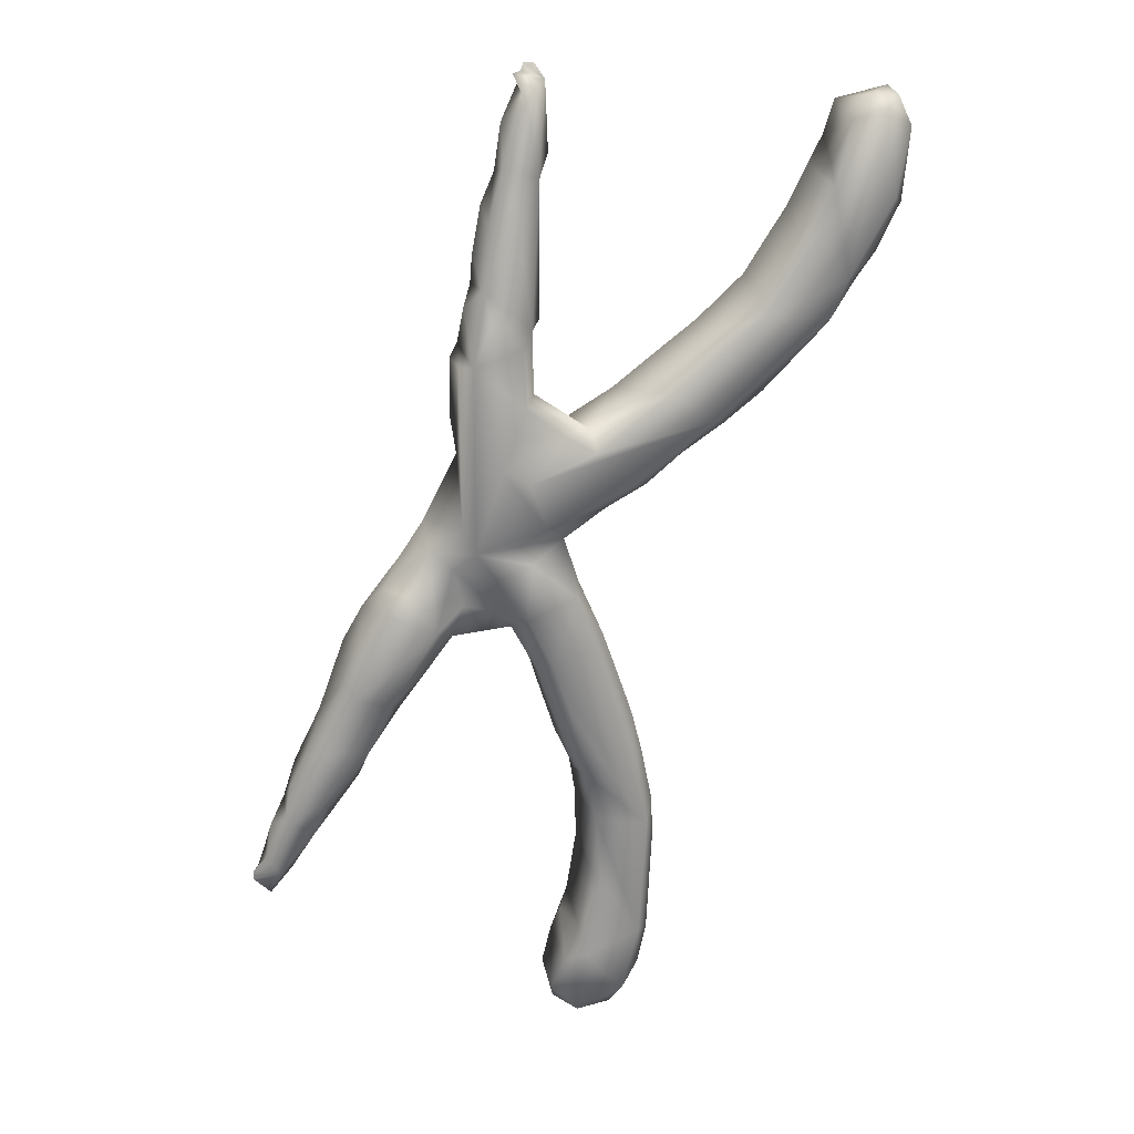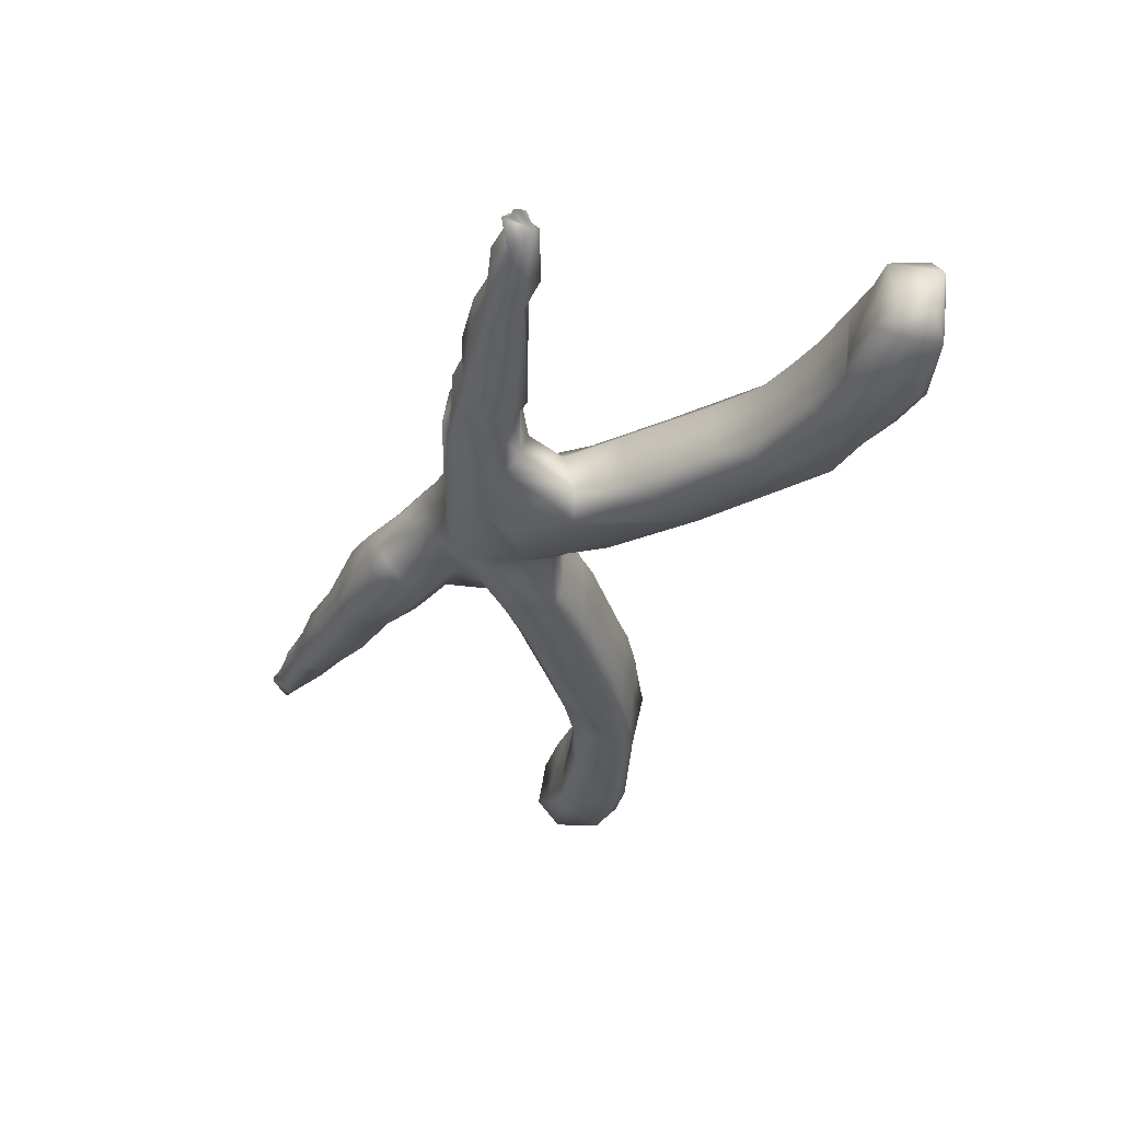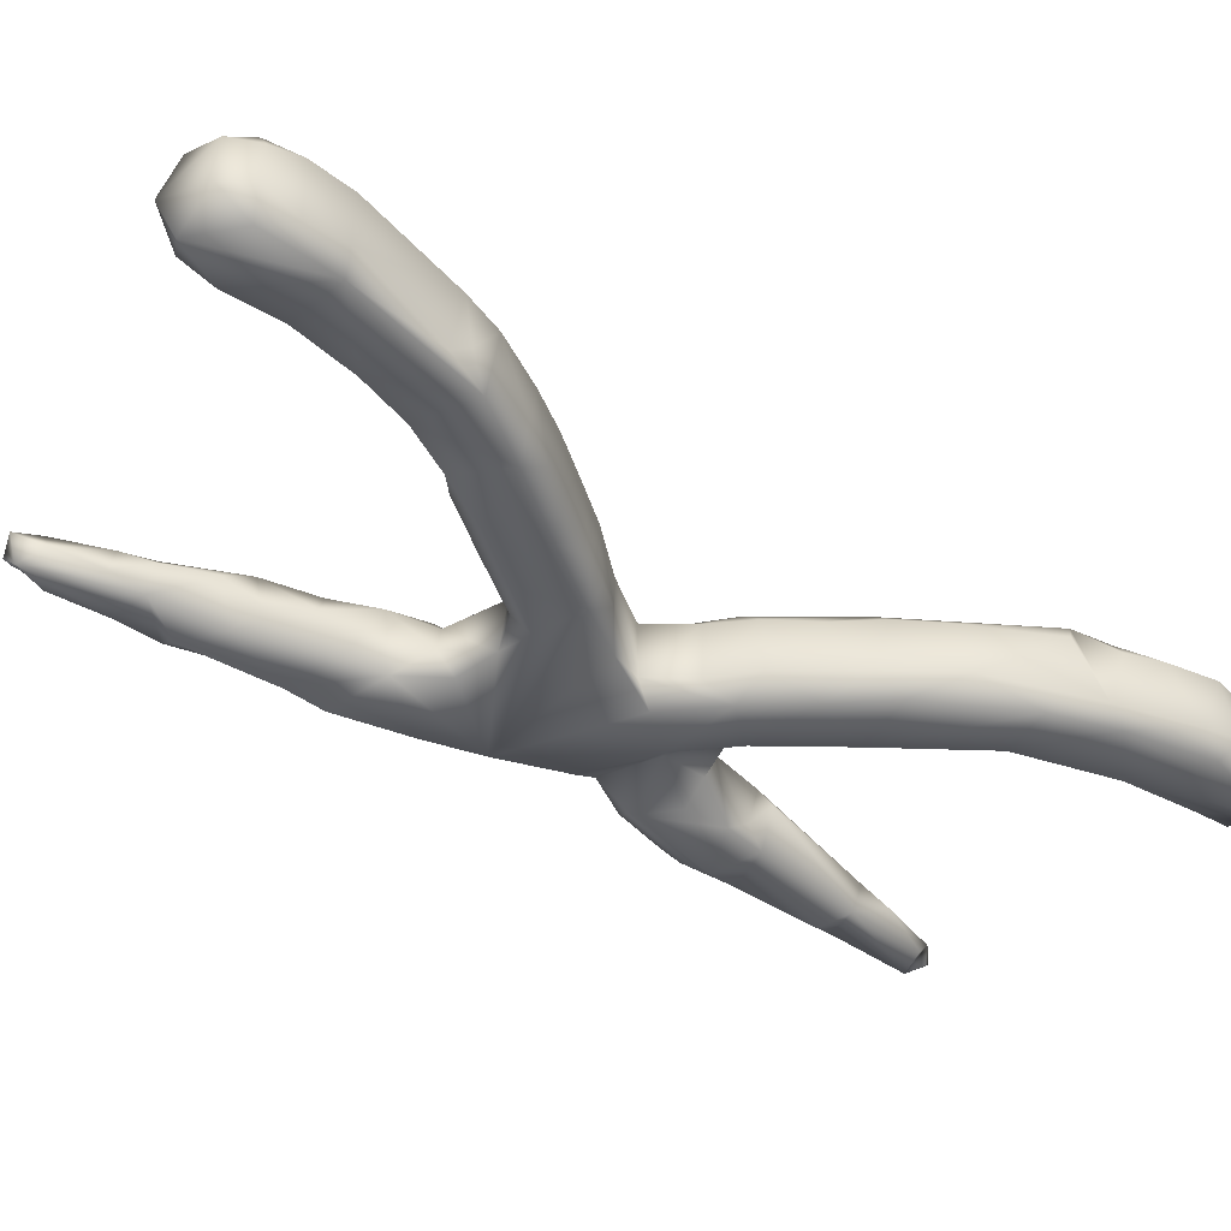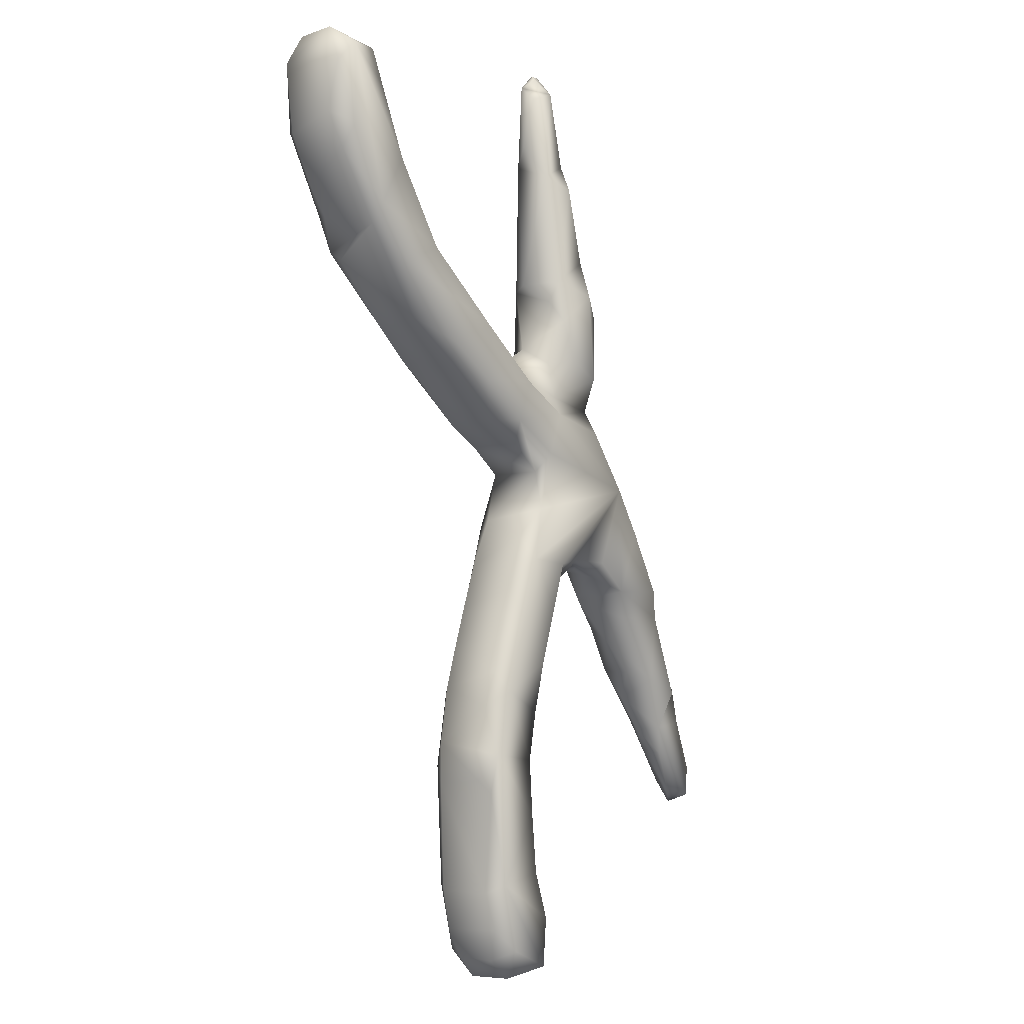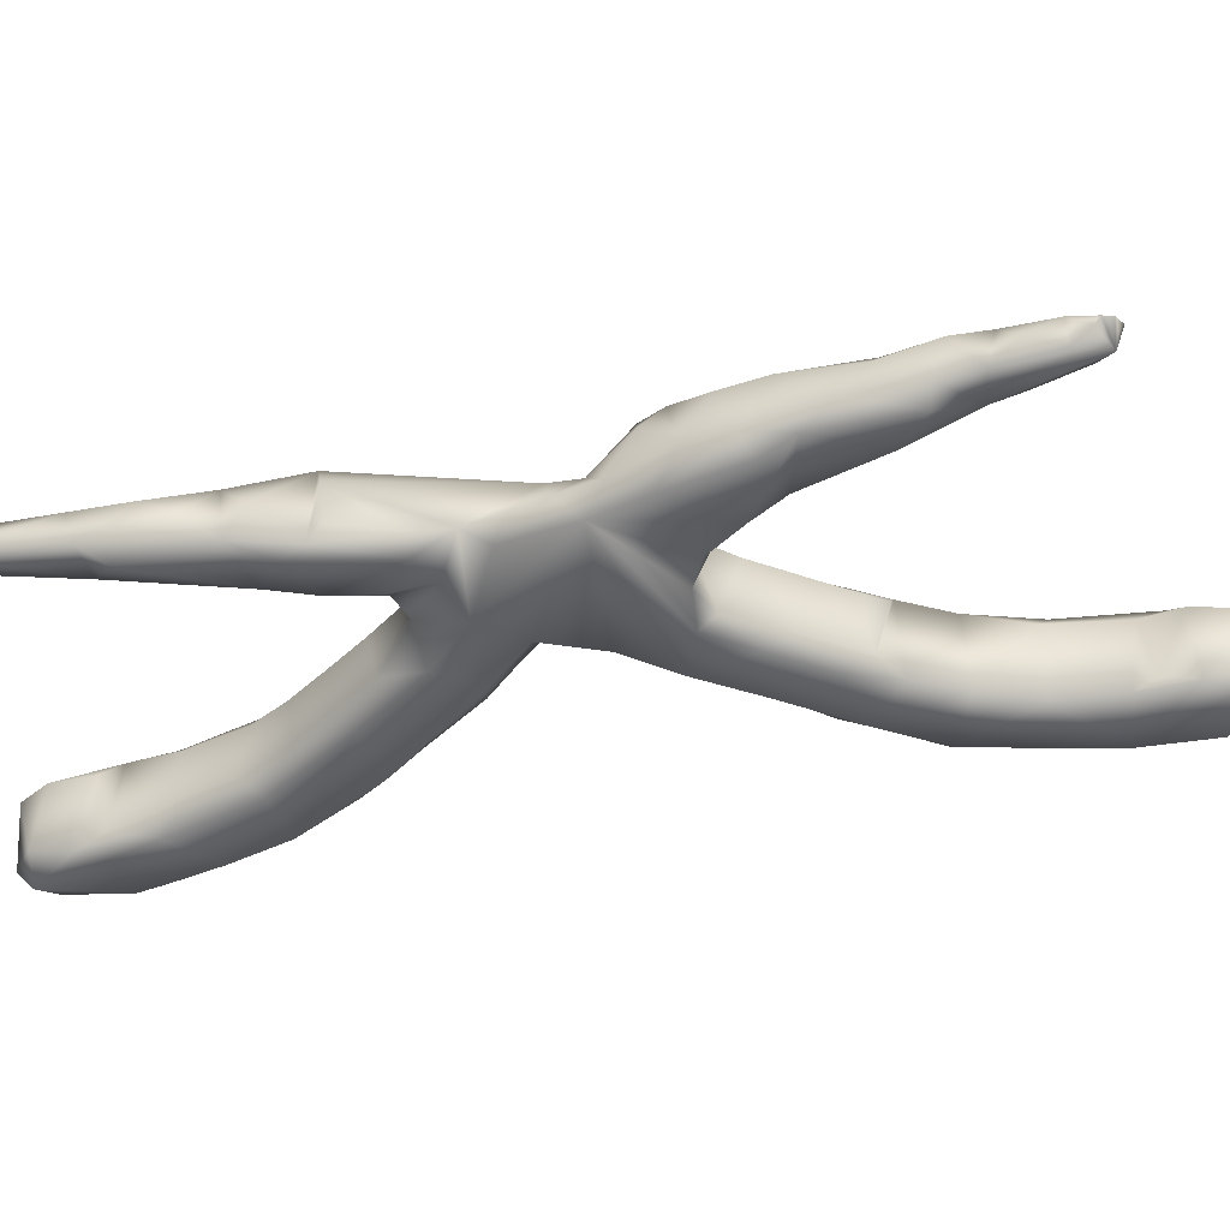
<metadata>
{"format":"obj","ext":"obj","renderer":"f3d","projection":"perspective","resolution":1024,"background":"white","views":[{"elev":22.9,"azim":165.5,"up":"+Z"},{"elev":55.5,"azim":-172.4,"up":"+Z"},{"elev":-43.3,"azim":-144.7,"up":"+Y"},{"elev":-6.1,"azim":-52.1,"up":"+Z"},{"elev":-43.2,"azim":85.3,"up":"+Y"}]}
</metadata>
<code>
v 29.96 59.84 106.1
v 30 61.21 101.1
v 31.37 60.43 97.44
v 30.5 61.5 109.9
v 30 66.97 107
v 30.5 66.51 99.62
v 31.1 65.93 109.9
v 33.21 68.04 108.5
v 37.15 65.79 87.77
v 43.7 65.84 81.32
v 32.59 65.97 94.75
v 34.68 65.86 91.78
v 37.6 67.73 88.8
v 35.99 59 92.61
v 31.54 59.02 108.1
v 35.86 60.37 90.55
v 31.75 58.99 99.88
v 36.12 59.36 104.9
v 37.7 66.25 103.6
v 37.86 60.24 102.4
v 37.69 67.65 101.5
v 40.05 60.77 98.42
v 35.26 59.93 108.5
v 35.93 66.58 107.8
v 36.01 68 92.58
v 31.69 68.01 100.2
v 39.29 67.98 97.11
v 33.97 66 110
v 49.04 61.04 77.52
v 39.75 59 87.21
v 44.48 59.04 89.41
v 42.95 60.95 82.07
v 38.87 59.02 97.75
v 42.21 61.27 95.55
v 40.94 66.57 96.69
v 44.48 61.15 91.92
v 48.31 66.14 88.18
v 47.74 66.38 78.56
v 49.31 68 79.24
v 44.5 66.4 91.46
v 55.1 66.67 22.46
v 56.02 60.36 18.35
v 55.03 60.92 22.23
v 56 66.62 18.24
v 54.94 60.09 32.69
v 54 61 34.05
v 54.79 66.82 38.1
v 54.96 59.11 36.78
v 56.97 59 43.47
v 55.01 61.14 41.96
v 56.04 60.38 45.69
v 56.02 67.01 44.08
v 47.75 59.12 79.94
v 52.05 66.27 75.69
v 53.29 59 82.6
v 55.66 60.91 72.73
v 55.65 66.22 72.74
v 53.05 59.01 76.66
v 49.07 60.86 87.61
v 52.14 66.06 85.3
v 53.39 60.83 84.4
v 56.28 65.98 82.25
v 55.58 67.99 35.61
v 54.5 66.54 33.67
v 57 67.97 43.46
v 44.59 67.97 89.38
v 53.58 67.99 82.5
v 57.07 61.9 15.02
v 59 61.04 13.07
v 58.01 59 16.09
v 58.94 65.75 13.06
v 63.04 59.26 14.16
v 56.12 59 23.1
v 64.55 63.27 13.16
v 57.13 66.06 15.36
v 61.97 59.46 24.15
v 63.01 60.4 22.17
v 63.99 66.8 19.65
v 62.55 66.53 23.34
v 60.86 59.1 30.36
v 61.97 59.51 41.4
v 61.16 59.66 36.19
v 57.01 60.64 48.79
v 57.01 66.75 48.2
v 62.74 59 46.71
v 63.53 60.47 43.92
v 58.01 60.64 51.79
v 58.51 66.75 52.7
v 59.48 59.01 51.14
v 59.01 60.64 54.79
v 60.01 60.62 57.79
v 61.5 59.02 57.98
v 60.14 66.71 57.45
v 61.07 61.05 60.65
v 63.13 59.58 63.64
v 62.44 66.52 62.72
v 59.94 60.7 70.61
v 59.83 66.42 70.69
v 58.64 59 72.95
v 64.03 61.04 67.95
v 60.42 59.01 77.35
v 61.24 65.93 78.83
v 62.9 61.89 78.79
v 65.95 59.01 74.42
v 57.61 60.71 81.18
v 58.17 67.99 15.89
v 62.8 67.16 13.54
v 62.22 68 20.69
v 65.27 65.81 16.12
v 56.33 68 22.83
v 60.5 67.98 29.57
v 61.44 66.52 30.62
v 60.89 67.67 36.63
v 62 67.73 41.91
v 62.97 66.49 42.42
v 63.97 66.49 45.41
v 63.53 67.99 48.86
v 59.24 67.99 50.3
v 61.24 67.99 56.27
v 63.06 68 62.03
v 66.11 68.12 69.71
v 64.11 66.76 68.02
v 57.75 67.99 73.17
v 61.09 68.03 77
v 65.1 60.91 16.26
v 63.81 59.5 19.22
v 64.97 66.43 48.3
v 64.76 59.01 52.7
v 65.49 60.31 50.16
v 66.42 59.01 57.72
v 67.31 60.19 56.24
v 65.97 66.43 51.3
v 66.99 66.36 54.21
v 68.97 64.19 57.99
v 70.12 59.8 58.49
v 77.4 59.01 66.89
v 70.53 64.77 60.09
v 64.31 59.06 69.89
v 67.85 61.3 76.83
v 68.55 59 80.85
v 73.62 61.23 75.83
v 72.38 59.03 79.14
v 73.62 59.68 73.17
v 66.63 64.82 82.57
v 66.41 61.01 80.48
v 67.03 61.38 87.7
v 66.99 66.01 89.25
v 67.46 59.55 85.29
v 67.27 60.04 89.93
v 65.91 64.19 89.76
v 71.77 60.39 92.76
v 71.46 58.92 88.65
v 72.07 62.8 96.22
v 66.02 64.97 103.5
v 66.15 61.17 102
v 68.89 59.87 100.7
v 69.53 61.47 103.7
v 71 61.92 100.7
v 70.91 64.77 99.36
v 64.71 63.16 105.5
v 65 62.02 110.9
v 65.13 63.8 112.5
v 67.18 61.24 111.8
v 68.04 63.18 113.1
v 69.11 62.6 108.6
v 65.95 62.6 113.4
v 66 63 114
v 66 63 114
v 66.5 63 114
v 66.5 63 114
v 67 63 114
v 67.33 63.33 113.3
v 67 63 114
v 65.52 68 54.87
v 68.08 67.95 60.06
v 70.96 67.09 64.27
v 67.65 68.07 66.04
v 67.7 68 74.4
v 64.07 66.99 78.74
v 70.14 67.01 75.49
v 67.87 66.99 81.76
v 68.14 66.98 87.71
v 71.57 65.79 93.3
v 71.22 67.06 90.38
v 68.63 66.12 102
v 67.23 65.03 110.6
v 69.39 64.69 104.6
v 77.91 59.14 55.29
v 78.05 65.42 54.5
v 79.78 60.43 52.45
v 74.77 61.32 56.88
v 73.98 59.06 58.3
v 74.94 63.97 57.5
v 77.13 61.55 69.33
v 79.49 61.16 65.6
v 74.01 60.23 79.58
v 72.95 59.41 86.62
v 74 60.55 85.44
v 73.04 63.16 91.27
v 73.78 64.11 60.64
v 74.77 64.37 64.76
v 77.14 67 59.17
v 76.97 63.71 66.85
v 72.97 66.89 67.26
v 74.09 65.86 69.65
v 79.56 66.99 63.33
v 72.99 66.92 86.2
v 74 64.8 85.92
v 87.6 63.88 39.63
v 80.44 62.96 49.64
v 82.98 62.05 46.23
v 84.86 64.06 43.36
v 85.13 60.05 45.37
v 89.17 59.8 43.82
v 84.24 58.96 55.55
v 86.04 60.08 52.63
v 80.53 59.01 62.08
v 83.51 61.27 60.6
v 81.8 64.23 63.48
v 85.45 60.69 56.9
v 84.67 65.35 58.39
v 84.16 65.96 46.49
v 89.13 66.04 41.03
v 81.64 66.28 51.59
v 85.31 67.12 52.97
v 86.32 65.71 54.31
v 81.96 66.42 61.42
v 94.44 64.03 30.92
v 95.4 63.4 31.6
v 88.6 61.31 39.77
v 89.69 62.03 36.76
v 89.81 64.54 37.24
v 92.29 61.23 40.35
v 92 62.55 32.65
v 94.29 61.31 31.78
v 94.47 61.28 35.08
v 93.93 62.79 38.12
v 94.69 64.15 35.22
v 95.45 62.6 33.4
v 88.28 61.71 50.07
v 90.98 61.01 44.18
v 89.47 64.15 47.89
v 92.02 64.44 42.86
v 93.6 65.15 33.44
v 92.62 64.79 39.46
v 88.33 65.93 46.94
v 96 63 32
v 96 63 32
v 96 63 32.5
v 96 63 33
v 96 63 32.5
v 96 63 33
f 2 3 17
f 2 17 1
f 6 2 5
f 6 3 2
f 16 32 30
f 3 14 17
f 11 16 3
f 16 11 12
f 16 12 13
f 16 30 14
f 16 9 32
f 15 17 14
f 18 15 33
f 15 14 33
f 20 33 22
f 4 23 28
f 15 18 23
f 24 18 19
f 25 11 26
f 25 12 11
f 9 16 13
f 25 13 12
f 66 13 25
f 27 21 35
f 28 8 7
f 28 23 24
f 24 8 28
f 32 53 30
f 29 53 32
f 33 14 31
f 34 33 31
f 34 31 36
f 36 31 59
f 22 33 34
f 27 35 66
f 35 36 40
f 21 22 35
f 46 48 47
f 46 45 48
f 48 50 47
f 48 49 50
f 52 50 51
f 29 58 53
f 56 29 54
f 56 99 58
f 53 55 30
f 31 30 55
f 41 44 43
f 43 45 64
f 64 46 47
f 45 46 64
f 63 64 47
f 63 41 64
f 47 50 52
f 65 47 52
f 39 54 38
f 67 39 66
f 60 66 37
f 37 59 60
f 62 67 60
f 60 61 62
f 70 72 73
f 74 69 71
f 73 72 126
f 69 74 72
f 70 73 42
f 43 42 73
f 68 42 44
f 79 77 78
f 48 80 82
f 49 82 81
f 82 80 112
f 84 51 83
f 49 81 85
f 114 86 81
f 88 83 87
f 88 87 90
f 89 85 92
f 93 90 91
f 91 94 93
f 95 92 136
f 57 97 56
f 99 97 100
f 98 100 97
f 99 56 97
f 58 99 101
f 105 103 102
f 99 138 104
f 101 99 104
f 62 105 102
f 71 75 106
f 107 71 106
f 41 110 44
f 106 75 44
f 108 106 110
f 79 78 108
f 111 79 108
f 113 110 63
f 84 65 52
f 114 113 63
f 88 118 84
f 118 63 65
f 93 119 88
f 119 63 118
f 96 93 94
f 121 98 123
f 96 100 122
f 124 39 67
f 102 67 62
f 126 125 109
f 116 129 86
f 85 86 129
f 85 128 92
f 92 128 130
f 128 129 131
f 132 131 129
f 92 130 136
f 131 135 130
f 136 135 192
f 193 135 134
f 95 138 100
f 139 103 104
f 103 139 145
f 139 104 141
f 139 141 142
f 103 145 144
f 144 145 148
f 150 149 155
f 150 146 149
f 148 149 146
f 148 142 152
f 151 149 152
f 155 149 156
f 157 155 156
f 151 153 158
f 158 153 159
f 162 160 161
f 160 155 161
f 163 165 186
f 187 165 157
f 162 163 166
f 167 163 169
f 172 171 163
f 173 162 170
f 109 125 74
f 134 131 133
f 120 175 174
f 137 134 175
f 175 176 137
f 176 201 137
f 122 120 96
f 121 204 122
f 177 175 120
f 178 121 39
f 180 121 178
f 102 144 181
f 144 146 147
f 182 144 147
f 207 181 182
f 183 184 147
f 150 155 154
f 159 157 158
f 159 153 183
f 159 183 185
f 186 164 163
f 165 187 186
f 164 186 162
f 191 192 135
f 191 188 192
f 189 191 193
f 136 188 217
f 143 136 194
f 194 203 205
f 195 194 136
f 194 195 203
f 195 136 217
f 142 197 152
f 198 197 196
f 197 198 208
f 198 196 208
f 197 151 152
f 199 151 197
f 224 189 202
f 210 190 189
f 225 224 202
f 201 200 137
f 200 201 202
f 202 189 193
f 206 203 219
f 207 204 180
f 141 194 205
f 207 208 205
f 183 207 184
f 210 213 190
f 216 190 213
f 210 211 213
f 188 216 215
f 220 215 216
f 220 216 240
f 188 215 217
f 195 217 218
f 219 195 218
f 220 217 215
f 218 217 220
f 221 218 220
f 212 211 222
f 222 209 212
f 223 209 222
f 224 210 189
f 224 222 210
f 226 220 240
f 246 224 225
f 227 202 206
f 219 218 227
f 227 218 221
f 227 221 225
f 226 221 220
f 229 235 228
f 209 231 230
f 231 235 230
f 234 231 232
f 236 233 235
f 238 237 236
f 242 240 241
f 244 234 232
f 228 234 244
f 238 244 245
f 244 229 228
f 242 241 243
f 245 232 223
f 243 245 246
f 245 243 233
f 229 247 235
f 235 247 249
f 250 235 249
f 244 248 229
f 252 244 238
f 5 2 1
f 1 17 15
f 4 1 15
f 6 11 3
f 4 5 1
f 4 7 5
f 7 8 5
f 26 6 5
f 8 26 5
f 9 10 32
f 14 3 16
f 20 18 33
f 19 20 21
f 21 20 22
f 4 15 23
f 24 23 18
f 19 18 20
f 26 11 6
f 8 25 26
f 21 25 8
f 21 27 25
f 7 4 28
f 8 24 21
f 24 19 21
f 31 14 30
f 32 38 29
f 38 32 10
f 35 34 36
f 37 36 59
f 35 22 34
f 9 13 10
f 13 38 10
f 39 38 13
f 66 39 13
f 27 66 25
f 35 40 66
f 40 36 37
f 40 37 66
f 73 45 43
f 45 73 48
f 50 49 51
f 55 53 58
f 58 29 56
f 54 57 56
f 55 59 31
f 59 55 61
f 60 59 61
f 61 55 105
f 44 42 43
f 41 43 64
f 110 41 63
f 63 47 65
f 38 54 29
f 39 57 54
f 123 57 39
f 67 66 60
f 68 69 70
f 68 71 69
f 72 70 69
f 42 68 70
f 75 68 44
f 126 76 73
f 76 126 77
f 79 76 77
f 80 73 76
f 112 80 76
f 48 73 80
f 49 48 82
f 114 81 82
f 83 51 49
f 86 85 81
f 89 83 49
f 87 83 89
f 89 49 85
f 90 87 89
f 92 90 89
f 91 90 92
f 94 91 92
f 94 92 95
f 96 94 95
f 57 98 97
f 99 100 138
f 98 122 100
f 96 95 100
f 101 55 58
f 105 101 103
f 62 61 105
f 101 105 55
f 75 71 68
f 108 107 106
f 107 74 71
f 107 108 109
f 106 44 110
f 108 78 109
f 111 108 110
f 79 112 76
f 112 79 111
f 113 111 110
f 113 82 112
f 113 112 111
f 113 114 82
f 52 51 84
f 115 86 114
f 63 117 114
f 116 86 115
f 114 116 115
f 117 116 114
f 84 83 88
f 118 65 84
f 119 118 88
f 119 174 63
f 88 90 93
f 93 120 119
f 96 120 93
f 119 120 174
f 121 122 98
f 123 98 57
f 39 121 123
f 124 102 179
f 124 67 102
f 74 125 72
f 125 126 72
f 78 77 126
f 116 127 129
f 129 128 85
f 127 132 129
f 131 130 128
f 132 133 131
f 131 134 135
f 136 130 135
f 134 137 193
f 138 95 136
f 104 138 136
f 103 101 104
f 140 145 139
f 140 139 142
f 143 104 136
f 141 104 143
f 144 148 146
f 148 145 140
f 148 140 142
f 152 149 148
f 156 149 151
f 157 156 158
f 156 151 158
f 161 155 163
f 154 155 160
f 163 155 157
f 165 163 157
f 162 161 163
f 168 162 166
f 167 166 163
f 168 170 162
f 171 169 163
f 173 172 162
f 164 172 163
f 107 109 74
f 109 78 126
f 117 127 116
f 63 174 117
f 117 132 127
f 174 132 117
f 174 133 132
f 133 175 134
f 174 175 133
f 122 177 120
f 122 204 177
f 204 176 177
f 175 177 176
f 124 179 178
f 124 178 39
f 179 180 178
f 180 204 121
f 144 102 103
f 102 181 179
f 179 181 180
f 182 181 144
f 207 180 181
f 147 146 150
f 154 147 150
f 184 182 147
f 185 147 154
f 154 187 185
f 159 187 157
f 185 187 159
f 185 183 147
f 154 160 162
f 186 154 162
f 186 187 154
f 162 172 164
f 189 190 188
f 193 191 135
f 189 188 191
f 136 192 188
f 195 219 203
f 196 142 141
f 208 196 141
f 194 141 143
f 196 197 142
f 207 199 197
f 200 193 137
f 202 193 200
f 202 201 203
f 201 204 203
f 176 204 201
f 207 205 204
f 204 205 203
f 202 203 206
f 205 208 141
f 208 207 197
f 199 183 151
f 153 151 183
f 183 199 207
f 184 207 182
f 211 212 213
f 213 212 230
f 209 230 212
f 214 213 230
f 188 190 216
f 214 216 213
f 222 211 210
f 223 232 209
f 246 222 224
f 226 246 225
f 242 226 240
f 219 227 206
f 227 225 202
f 226 225 221
f 228 235 234
f 232 231 209
f 233 230 235
f 235 231 234
f 237 233 236
f 245 233 237
f 239 236 235
f 238 236 239
f 241 240 214
f 241 230 233
f 241 214 230
f 243 241 233
f 240 216 214
f 245 244 232
f 238 245 237
f 222 246 223
f 223 246 245
f 243 246 242
f 226 242 246
f 250 239 235
f 244 251 248
f 252 251 244
f 252 238 239

</code>
